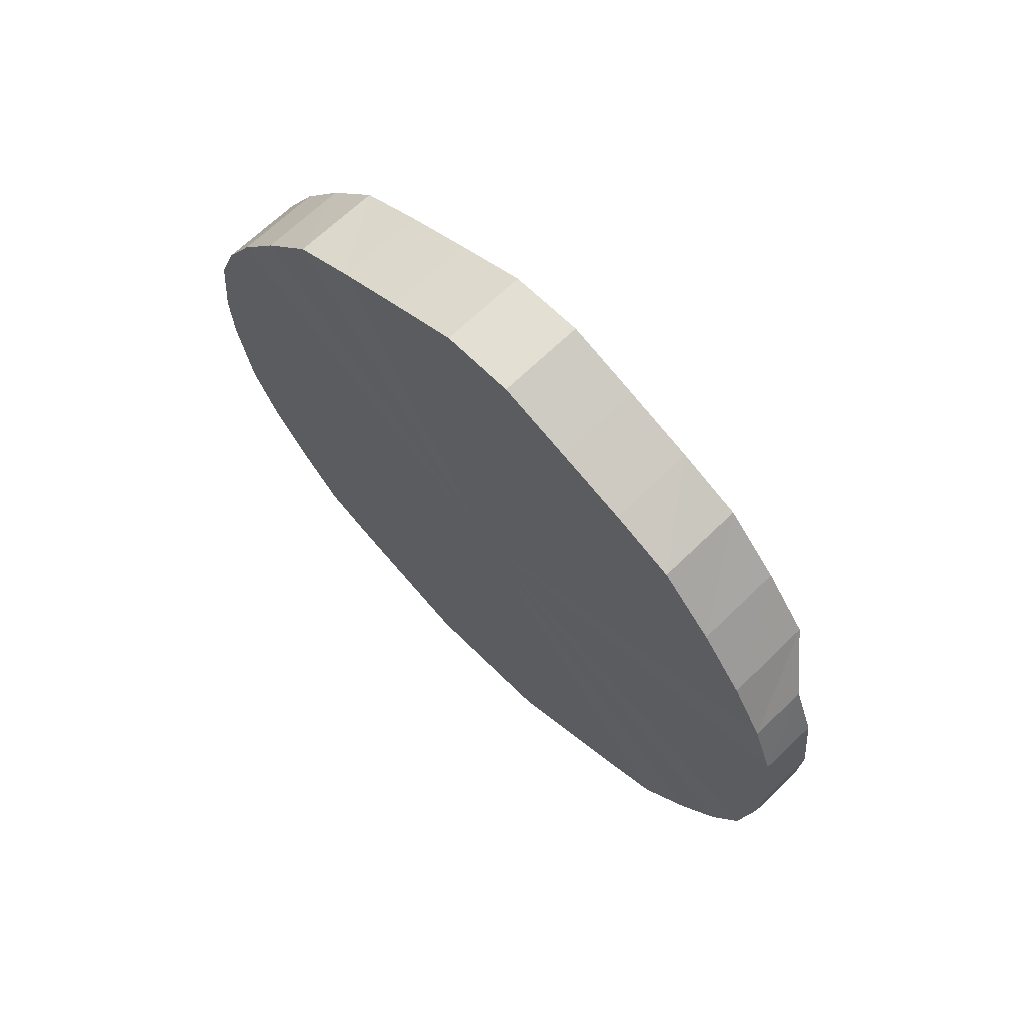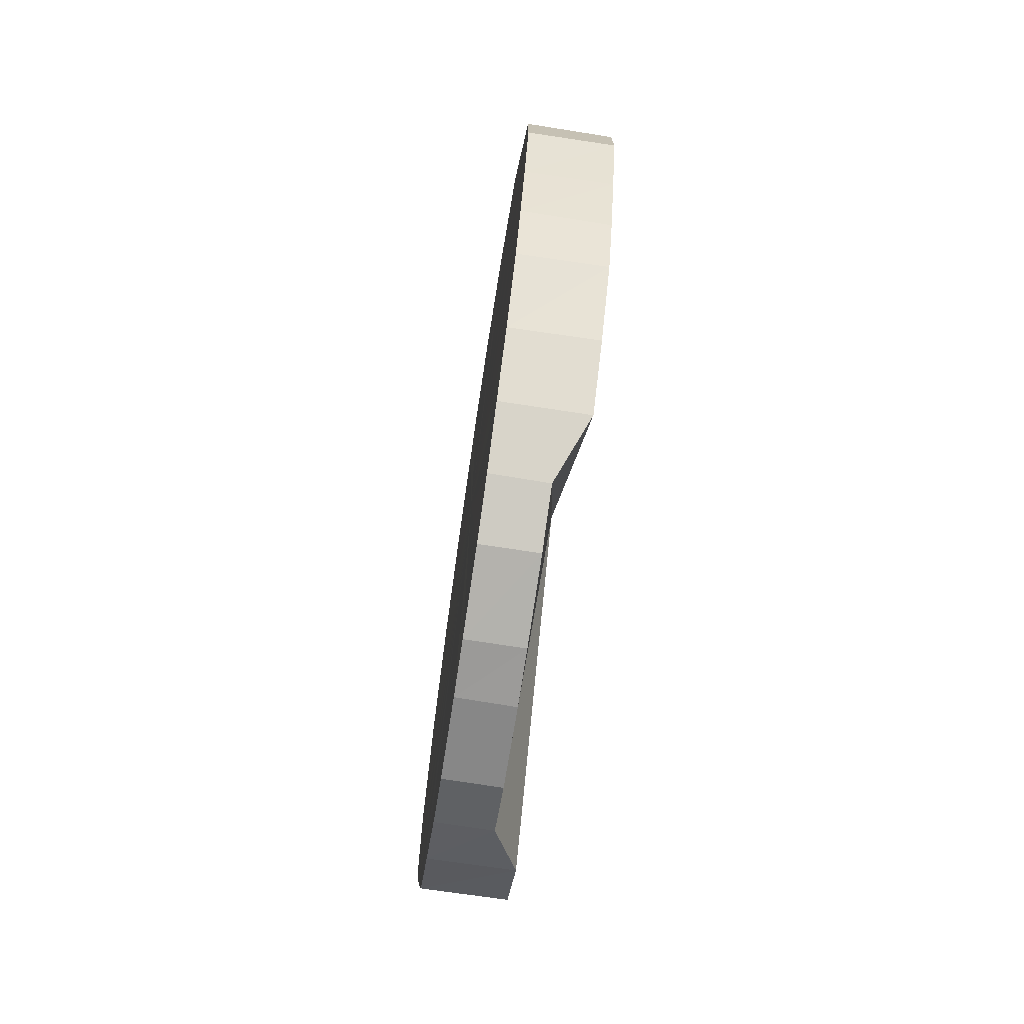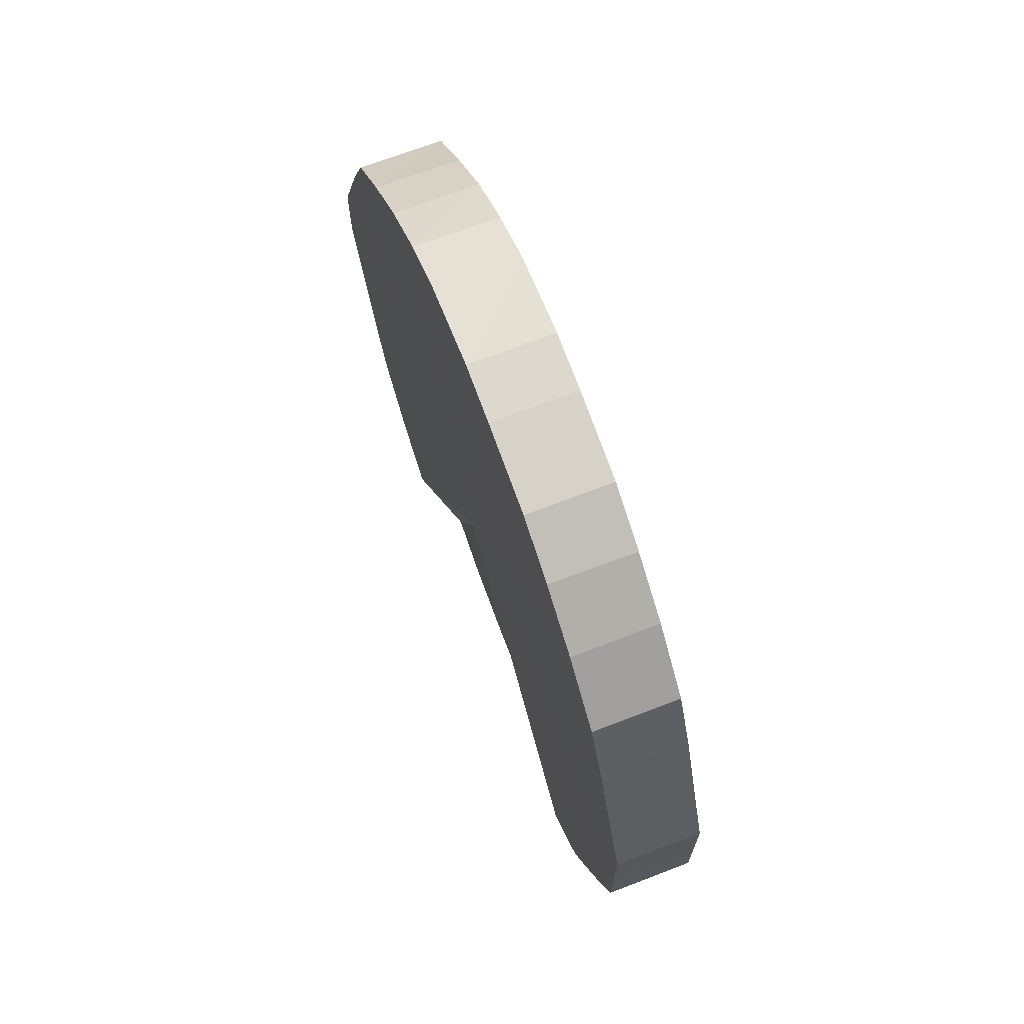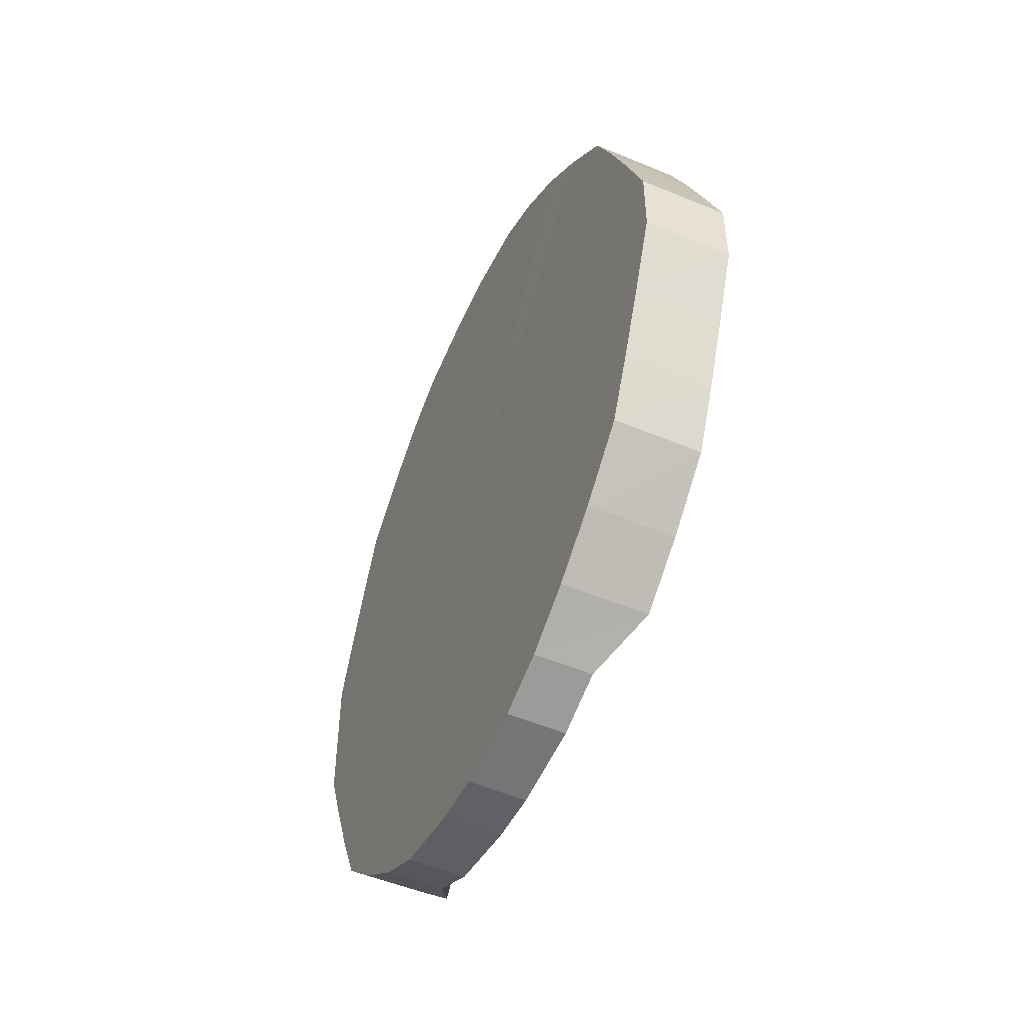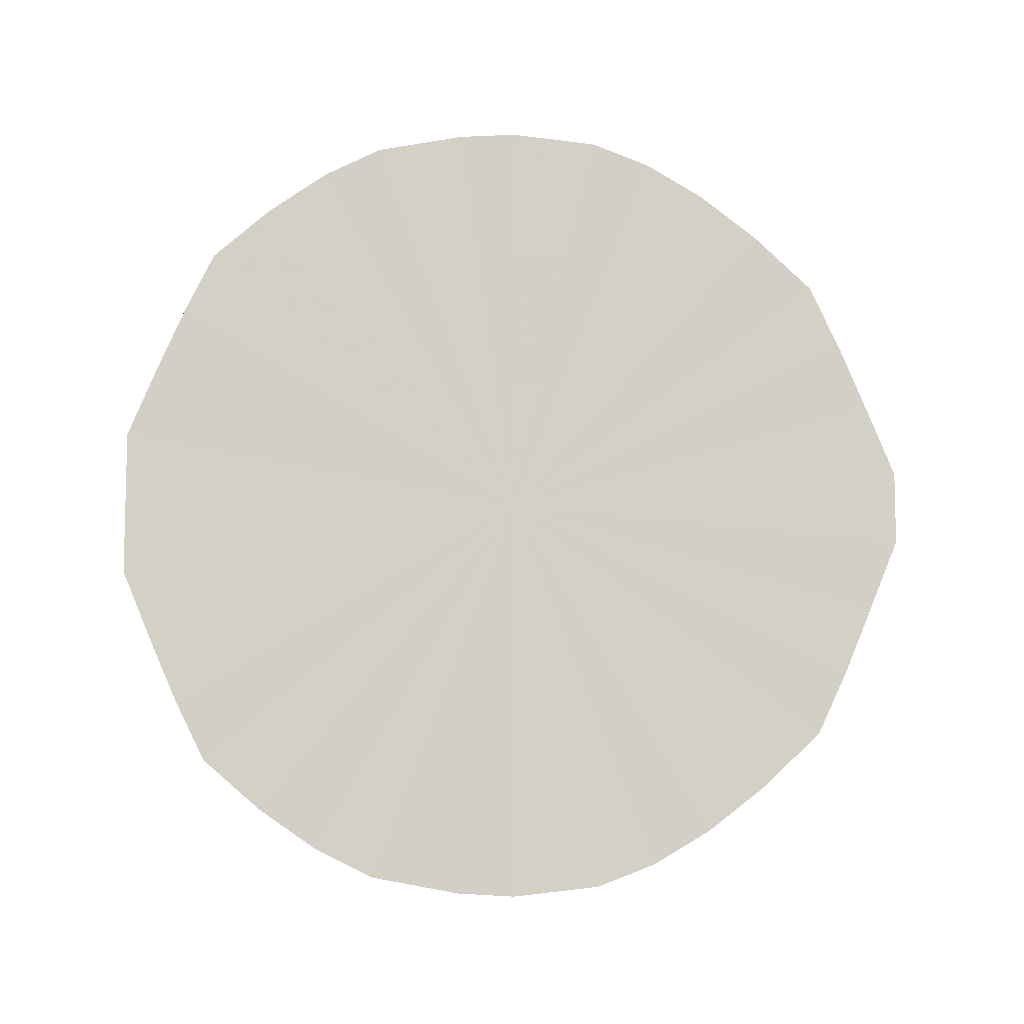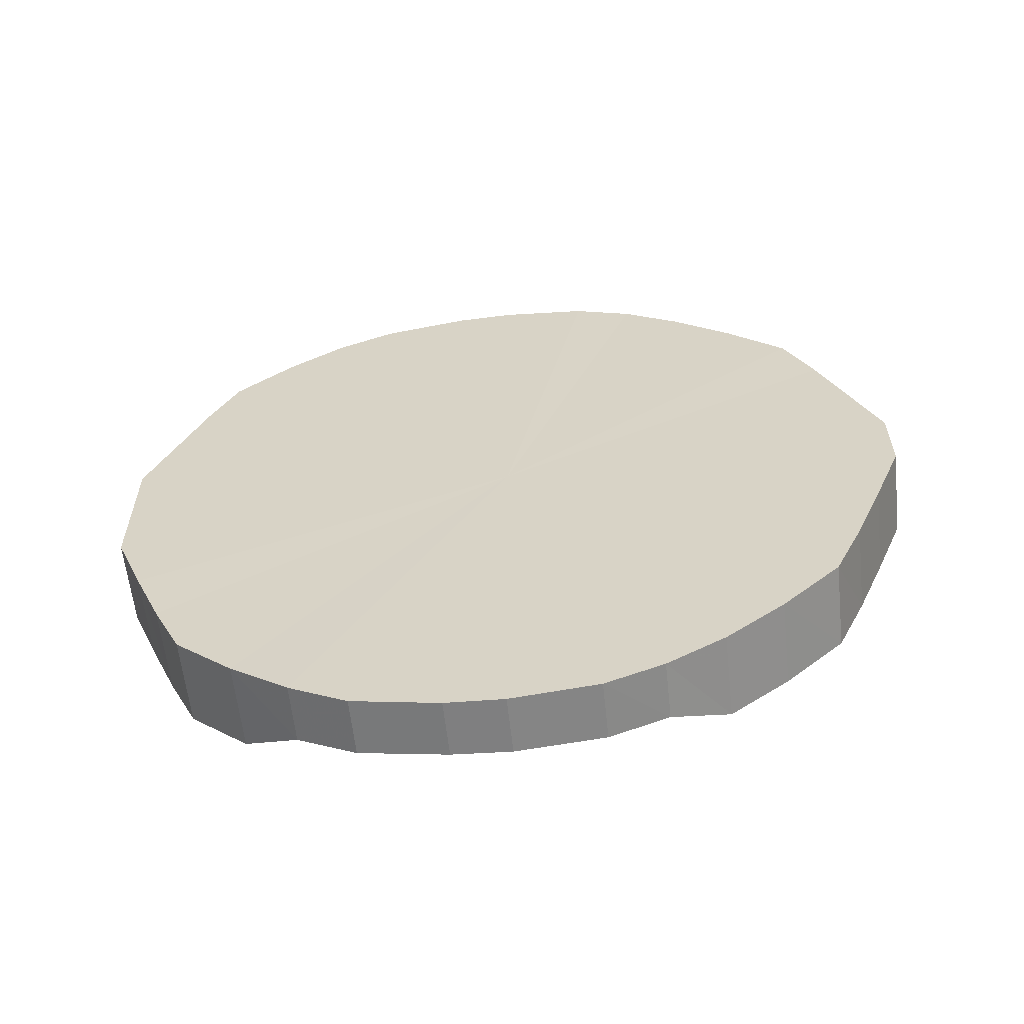
<metadata>
{"format":"obj","ext":"obj","renderer":"f3d","projection":"perspective","resolution":1024,"background":"white","views":[{"elev":66.8,"azim":134.7,"up":"+Y"},{"elev":-72.9,"azim":171.5,"up":"+Z"},{"elev":69.0,"azim":-20.7,"up":"+Z"},{"elev":-49.7,"azim":155.8,"up":"+Z"},{"elev":-8.4,"azim":87.4,"up":"+Z"},{"elev":-59.6,"azim":96.3,"up":"+Z"}]}
</metadata>
<code>
o 26576
v 2201 1875 6.284
v 2201 1875 6.309
v 2201 1875 6.283
v 2201 1875 6.333
v 2201 1875 6.308
v 2201 1875 6.259
v 2201 1875 6.258
v 2201 1875 6.355
v 2201 1875 6.332
v 2201 1875 6.234
v 2201 1875 6.234
v 2201 1875 6.376
v 2201 1875 6.355
v 2201 1875 6.212
v 2201 1875 6.211
v 2201 1875 6.393
v 2201 1875 6.375
v 2201 1875 6.192
v 2201 1875 6.191
v 2201 1875 6.407
v 2201 1875 6.393
v 2201 1875 6.174
v 2201 1875 6.174
v 2201 1875 6.417
v 2201 1875 6.406
v 2201 1875 6.16
v 2201 1875 6.16
v 2201 1875 6.422
v 2201 1875 6.416
v 2201 1875 6.15
v 2201 1875 6.15
v 2201 1875 6.423
v 2201 1875 6.422
v 2201 1875 6.145
v 2201 1875 6.144
v 2201 1875 6.42
v 2201 1875 6.423
v 2201 1875 6.144
v 2201 1875 6.143
v 2201 1875 6.412
v 2201 1875 6.42
v 2201 1875 6.147
v 2201 1875 6.147
v 2201 1875 6.4
v 2201 1875 6.412
v 2201 1875 6.155
v 2201 1875 6.154
v 2201 1875 6.385
v 2201 1875 6.4
v 2201 1875 6.167
v 2201 1875 6.166
v 2201 1875 6.366
v 2201 1875 6.384
v 2201 1875 6.182
v 2201 1875 6.182
v 2201 1875 6.344
v 2201 1875 6.365
v 2201 1875 6.201
v 2201 1875 6.201
v 2201 1875 6.321
v 2201 1875 6.344
v 2201 1875 6.223
v 2201 1875 6.222
v 2201 1875 6.296
v 2201 1875 6.32
v 2201 1875 6.246
v 2201 1875 6.246
v 2201 1875 6.271
v 2201 1875 6.296
v 2201 1875 6.271
v 2201 1875 6.283
v 2201 1875 6.309
v 2201 1875 6.308
v 2201 1875 6.333
v 2201 1875 6.332
v 2201 1875 6.258
v 2201 1875 6.284
v 2201 1875 6.234
v 2201 1875 6.259
v 2201 1875 6.355
v 2201 1875 6.355
v 2201 1875 6.211
v 2201 1875 6.234
v 2201 1875 6.191
v 2201 1875 6.212
v 2201 1875 6.376
v 2201 1875 6.375
v 2201 1875 6.174
v 2201 1875 6.192
v 2201 1875 6.16
v 2201 1875 6.174
v 2201 1875 6.393
v 2201 1875 6.393
v 2201 1875 6.15
v 2201 1875 6.16
v 2201 1875 6.144
v 2201 1875 6.15
v 2201 1875 6.407
v 2201 1875 6.406
v 2201 1875 6.143
v 2201 1875 6.145
v 2201 1875 6.147
v 2201 1875 6.144
v 2201 1875 6.417
v 2201 1875 6.416
v 2201 1875 6.154
v 2201 1875 6.147
v 2201 1875 6.166
v 2201 1875 6.155
v 2201 1875 6.422
v 2201 1875 6.422
v 2201 1875 6.182
v 2201 1875 6.167
v 2201 1875 6.201
v 2201 1875 6.182
v 2201 1875 6.423
v 2201 1875 6.423
v 2201 1875 6.222
v 2201 1875 6.201
v 2201 1875 6.246
v 2201 1875 6.223
v 2201 1875 6.42
v 2201 1875 6.42
v 2201 1875 6.271
v 2201 1875 6.246
v 2201 1875 6.296
v 2201 1875 6.271
v 2201 1875 6.412
v 2201 1875 6.412
v 2201 1875 6.32
v 2201 1875 6.296
v 2201 1875 6.344
v 2201 1875 6.321
v 2201 1875 6.4
v 2201 1875 6.4
v 2201 1875 6.365
v 2201 1875 6.344
v 2201 1875 6.384
v 2201 1875 6.366
v 2201 1875 6.385
v 2201 1875 6.284
v 2201 1875 6.309
v 2201 1875 6.284
v 2201 1875 6.333
v 2201 1875 6.259
v 2201 1875 6.355
v 2201 1875 6.234
v 2201 1875 6.376
v 2201 1875 6.212
v 2201 1875 6.393
v 2201 1875 6.192
v 2201 1875 6.407
v 2201 1875 6.174
v 2201 1875 6.417
v 2201 1875 6.16
v 2201 1875 6.422
v 2201 1875 6.15
v 2201 1875 6.423
v 2201 1875 6.145
v 2201 1875 6.42
v 2201 1875 6.144
v 2201 1875 6.412
v 2201 1875 6.147
v 2201 1875 6.4
v 2201 1875 6.155
v 2201 1875 6.385
v 2201 1875 6.167
v 2201 1875 6.366
v 2201 1875 6.182
v 2201 1875 6.344
v 2201 1875 6.201
v 2201 1875 6.321
v 2201 1875 6.223
v 2201 1875 6.296
v 2201 1875 6.246
v 2201 1875 6.271
v 2201 1875 6.283
v 2201 1875 6.283
v 2201 1875 6.308
v 2201 1875 6.258
v 2201 1875 6.332
v 2201 1875 6.234
v 2201 1875 6.355
v 2201 1875 6.211
v 2201 1875 6.375
v 2201 1875 6.191
v 2201 1875 6.393
v 2201 1875 6.174
v 2201 1875 6.406
v 2201 1875 6.16
v 2201 1875 6.416
v 2201 1875 6.15
v 2201 1875 6.422
v 2201 1875 6.144
v 2201 1875 6.423
v 2201 1875 6.143
v 2201 1875 6.42
v 2201 1875 6.147
v 2201 1875 6.412
v 2201 1875 6.154
v 2201 1875 6.4
v 2201 1875 6.166
v 2201 1875 6.384
v 2201 1875 6.182
v 2201 1875 6.365
v 2201 1875 6.201
v 2201 1875 6.344
v 2201 1875 6.222
v 2201 1875 6.32
v 2201 1875 6.246
v 2201 1875 6.296
v 2201 1875 6.271
f 1 2 3
f 2 4 5
f 6 1 7
f 4 8 9
f 10 6 11
f 8 12 13
f 14 10 15
f 12 16 17
f 18 14 19
f 16 20 21
f 22 18 23
f 20 24 25
f 26 22 27
f 24 28 29
f 30 26 31
f 28 32 33
f 34 30 35
f 32 36 37
f 38 34 39
f 36 40 41
f 42 38 43
f 40 44 45
f 46 42 47
f 44 48 49
f 50 46 51
f 48 52 53
f 54 50 55
f 52 56 57
f 58 54 59
f 56 60 61
f 62 58 63
f 60 64 65
f 66 62 67
f 64 68 69
f 68 66 70
f 71 72 73
f 73 74 75
f 76 77 71
f 78 79 76
f 75 80 81
f 82 83 78
f 84 85 82
f 81 86 87
f 88 89 84
f 90 91 88
f 87 92 93
f 94 95 90
f 96 97 94
f 93 98 99
f 100 101 96
f 102 103 100
f 99 104 105
f 106 107 102
f 108 109 106
f 105 110 111
f 112 113 108
f 114 115 112
f 111 116 117
f 118 119 114
f 120 121 118
f 117 122 123
f 124 125 120
f 126 127 124
f 123 128 129
f 130 131 126
f 132 133 130
f 129 134 135
f 136 137 132
f 138 139 136
f 135 140 138
f 141 142 143
f 141 144 142
f 141 143 145
f 141 146 144
f 141 145 147
f 141 148 146
f 141 147 149
f 141 150 148
f 141 149 151
f 141 152 150
f 141 151 153
f 141 154 152
f 141 153 155
f 141 156 154
f 141 155 157
f 141 158 156
f 141 157 159
f 141 160 158
f 141 159 161
f 141 162 160
f 141 161 163
f 141 164 162
f 141 163 165
f 141 166 164
f 141 165 167
f 141 168 166
f 141 167 169
f 141 170 168
f 141 169 171
f 141 172 170
f 141 171 173
f 141 174 172
f 141 173 175
f 141 176 174
f 141 175 176
f 177 178 179
f 177 180 178
f 177 179 181
f 177 182 180
f 177 181 183
f 177 184 182
f 177 183 185
f 177 186 184
f 177 185 187
f 177 188 186
f 177 187 189
f 177 190 188
f 177 189 191
f 177 192 190
f 177 191 193
f 177 194 192
f 177 193 195
f 177 196 194
f 177 195 197
f 177 198 196
f 177 197 199
f 177 200 198
f 177 199 201
f 177 202 200
f 177 201 203
f 177 204 202
f 177 203 205
f 177 206 204
f 177 205 207
f 177 208 206
f 177 207 209
f 177 210 208
f 177 209 211
f 177 212 210
f 177 211 212

</code>
